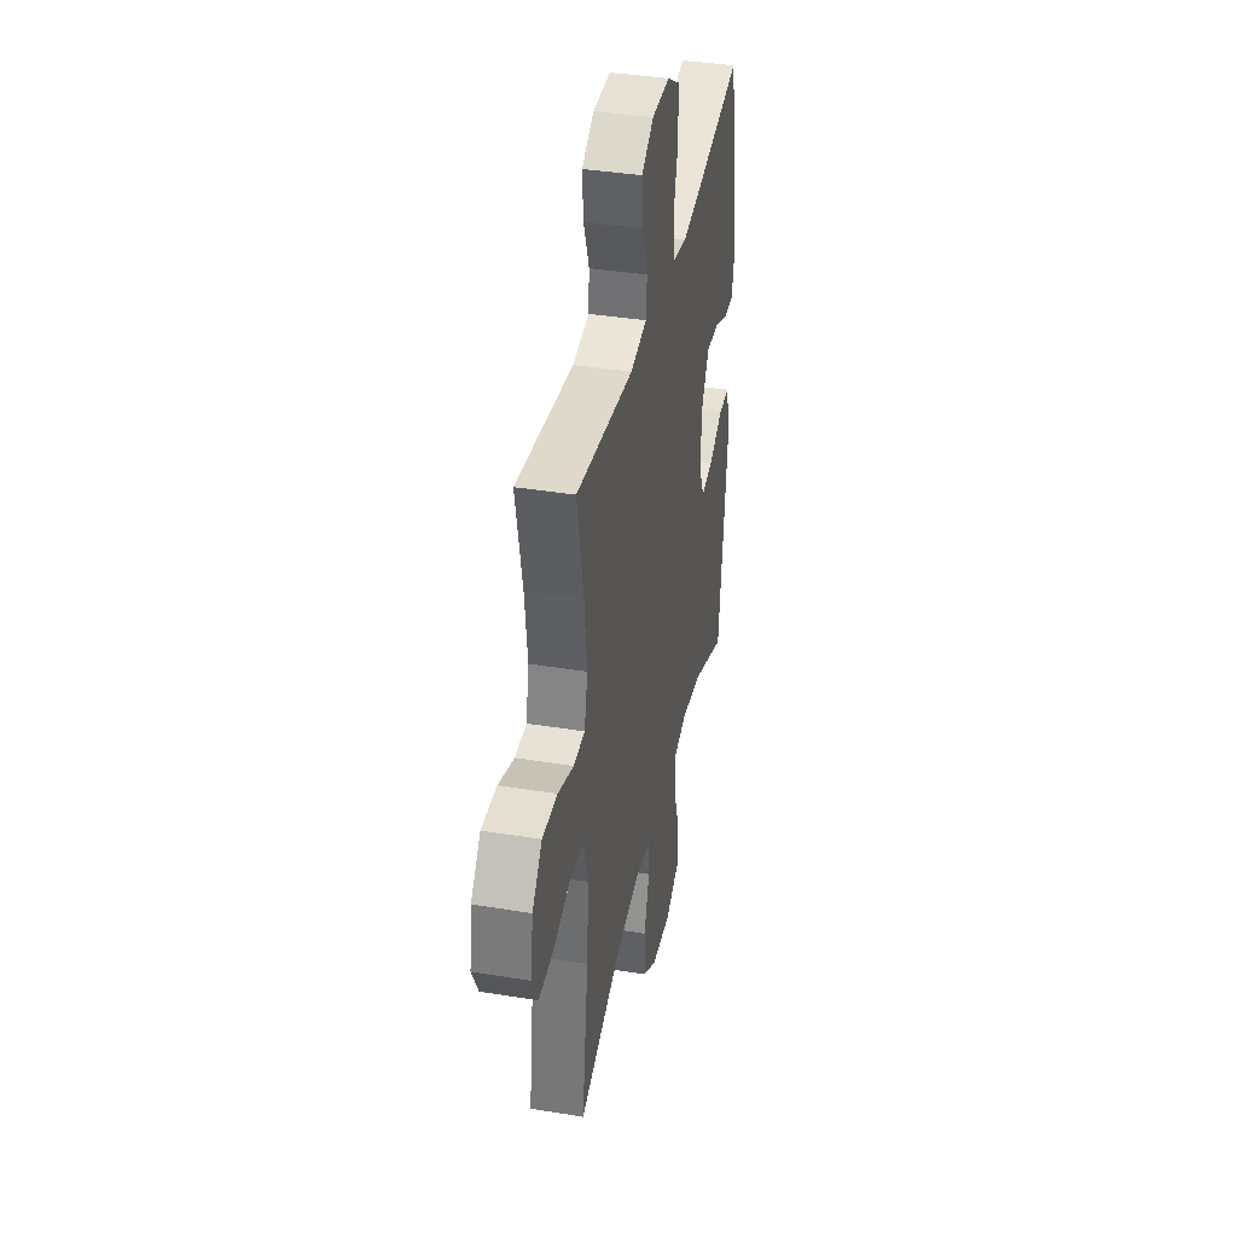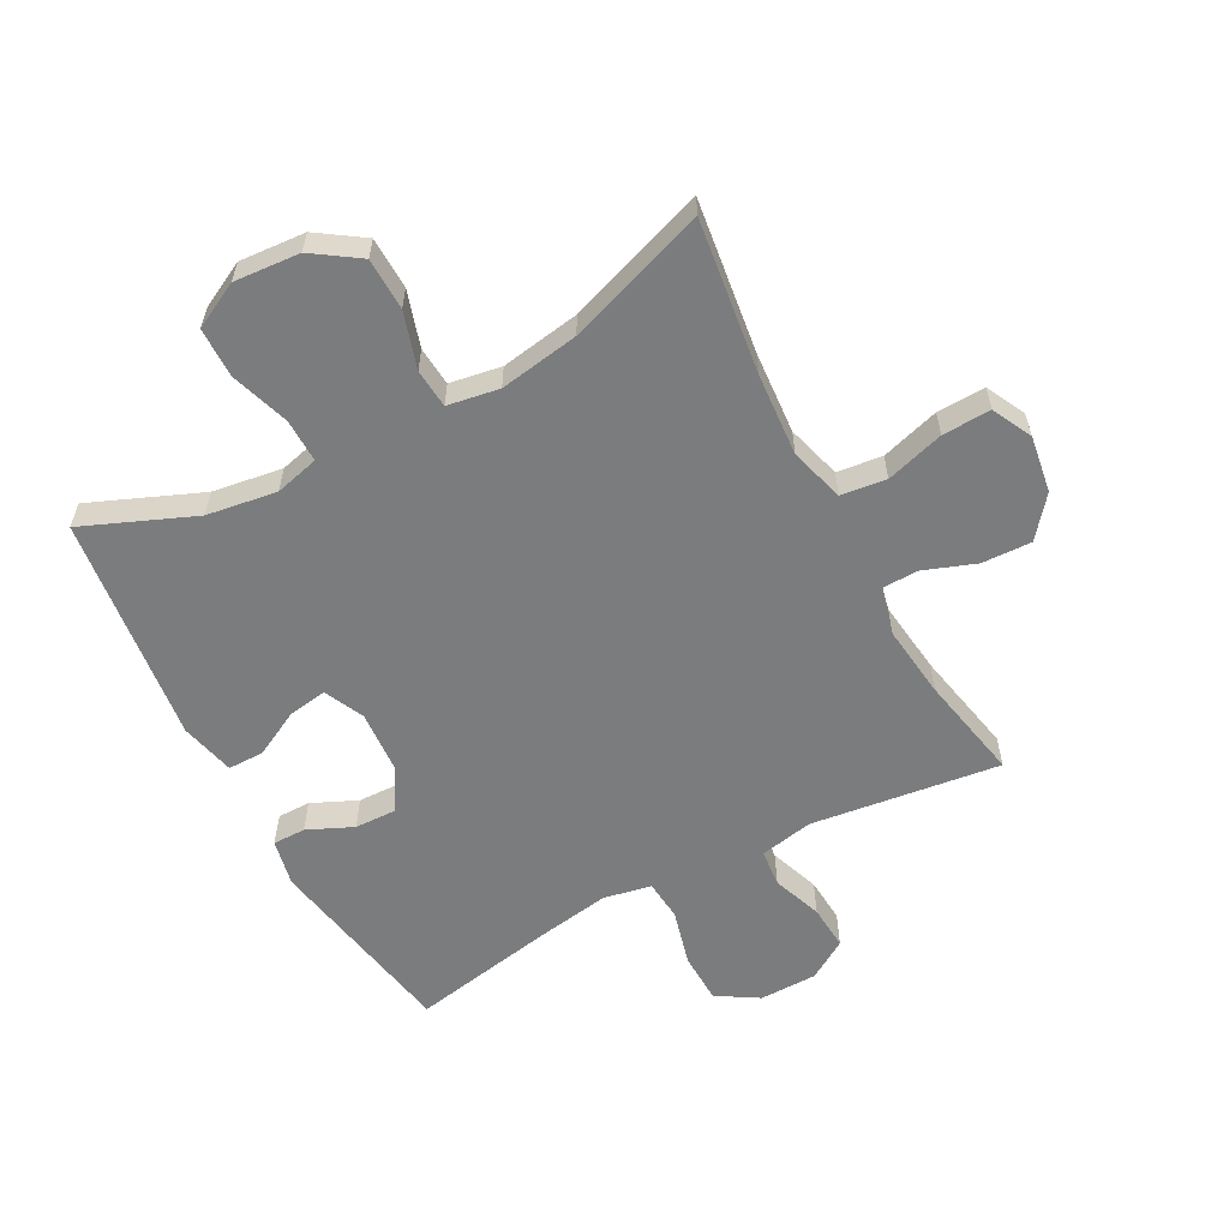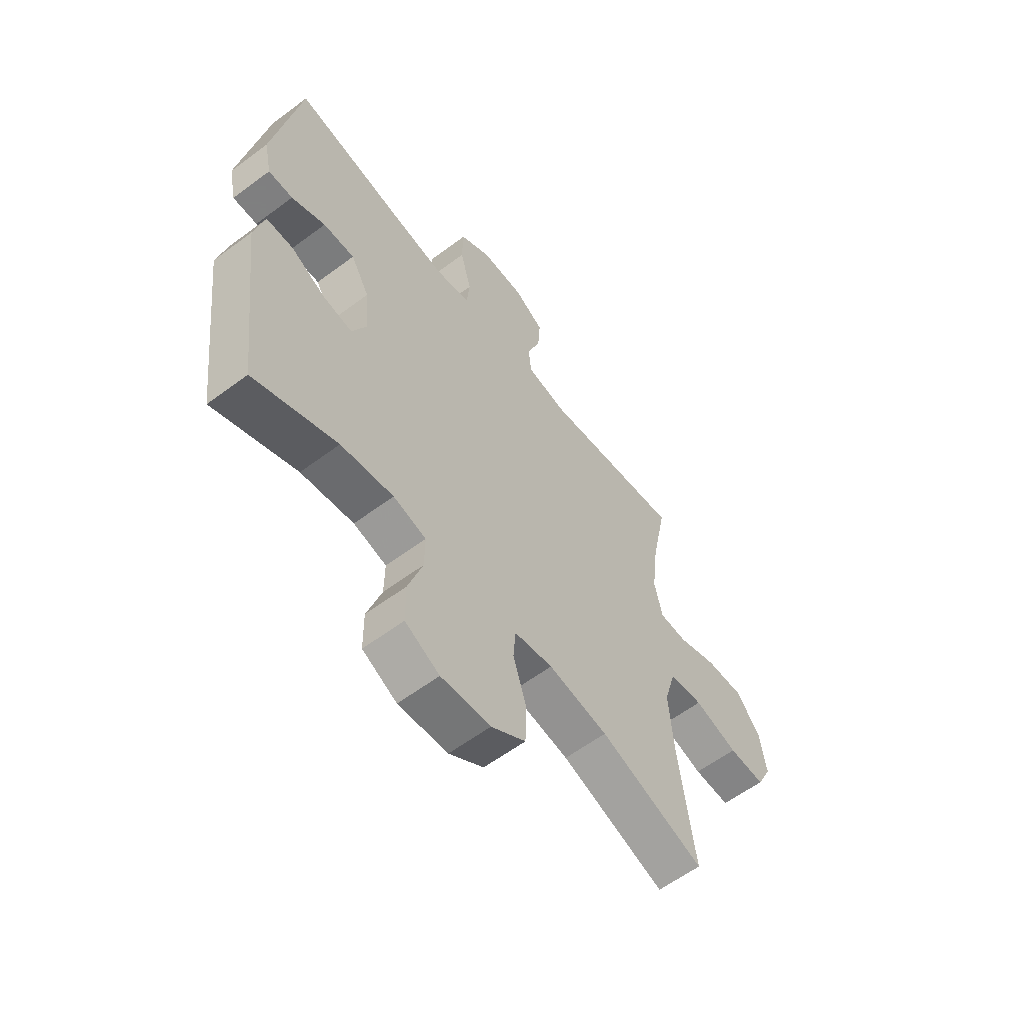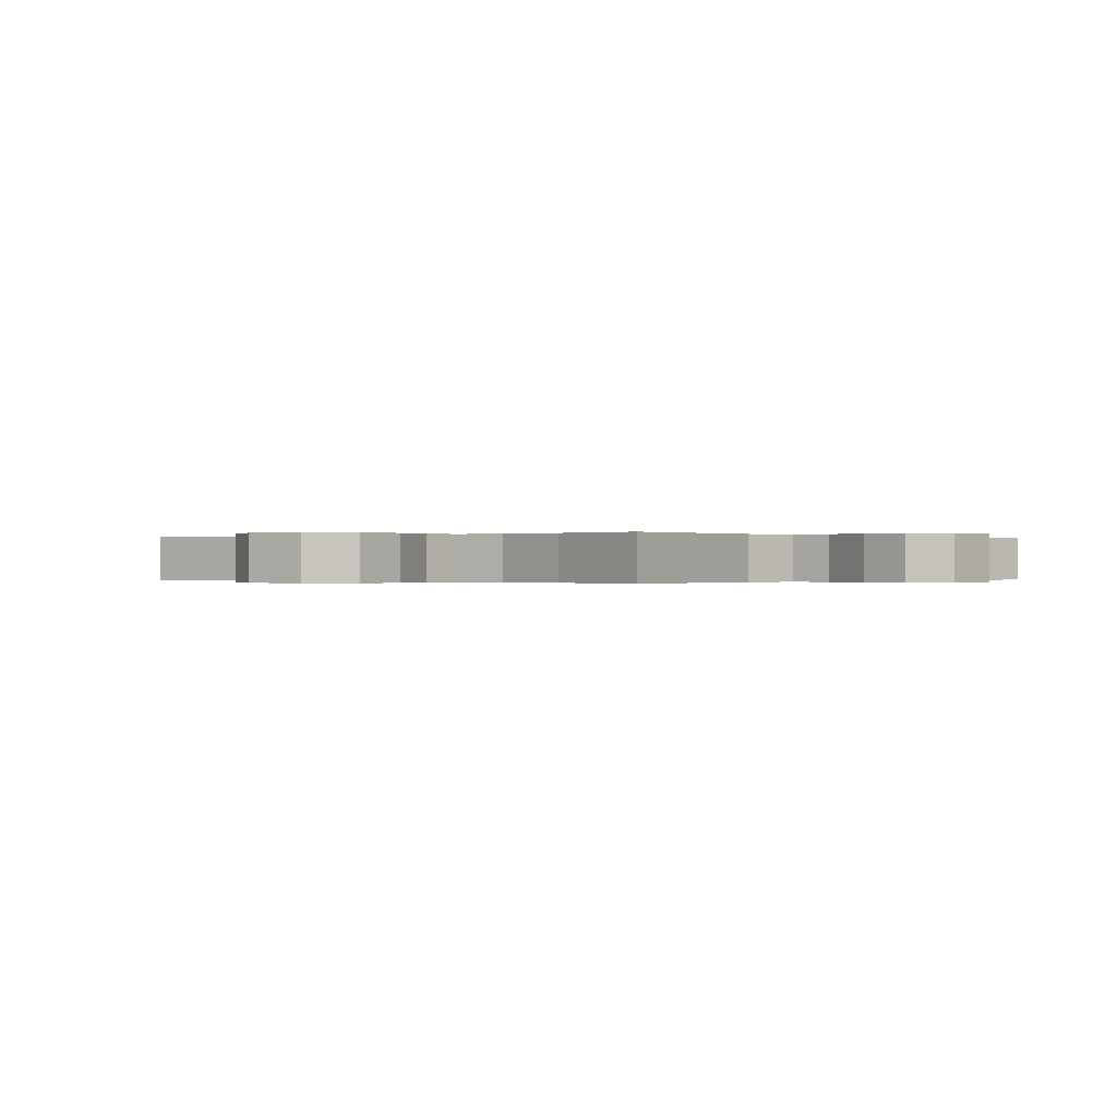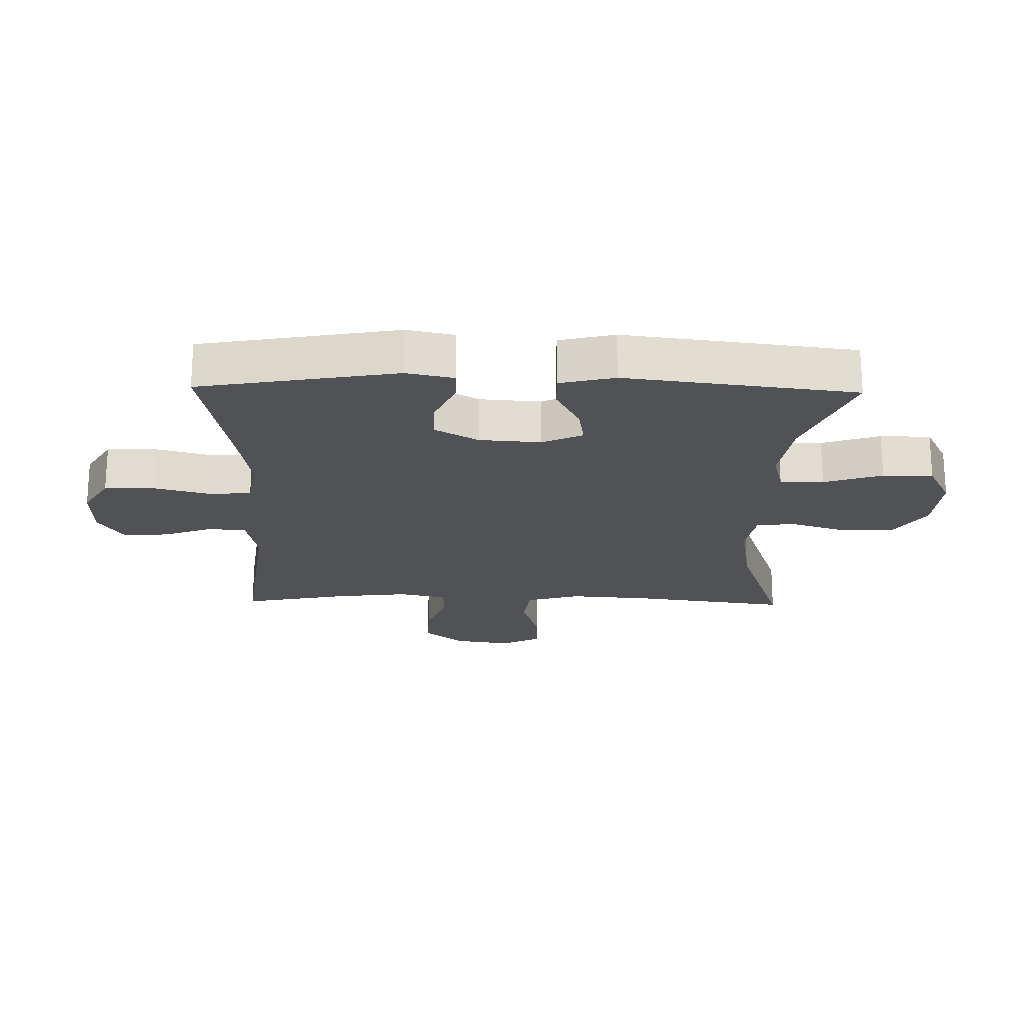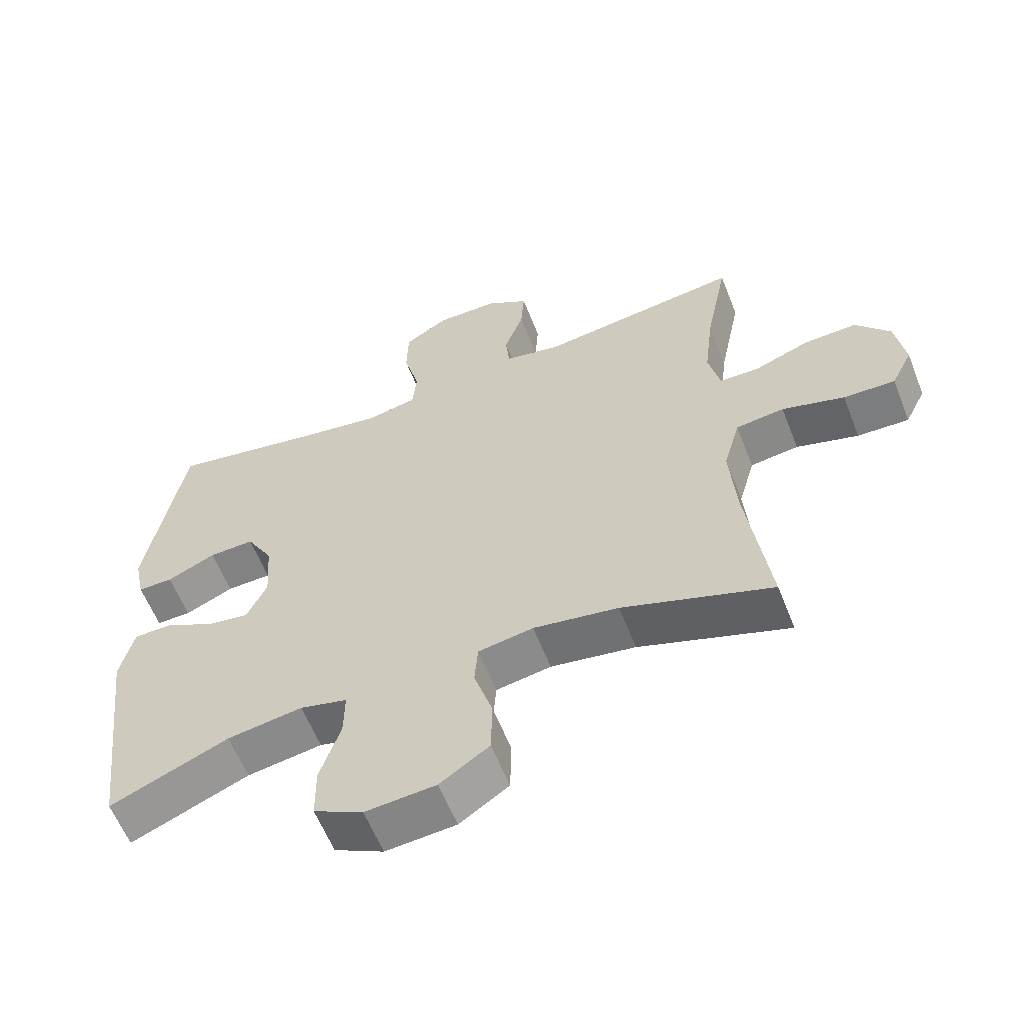
<metadata>
{"format":"obj","ext":"obj","renderer":"f3d","projection":"perspective","resolution":1024,"background":"white","views":[{"elev":38.6,"azim":-78.4,"up":"+Z"},{"elev":-58.7,"azim":-151.8,"up":"+Y"},{"elev":-59.9,"azim":127.4,"up":"+Z"},{"elev":-0.1,"azim":-48.8,"up":"+Y"},{"elev":-20.9,"azim":88.8,"up":"+Y"},{"elev":-60.0,"azim":-158.5,"up":"+Z"}]}
</metadata>
<code>
v 0.5 0.07 0.5
v 0.556 0.07 0.183
v 0.54 0.07 0.107
v 0.487 0.07 0.107
v 0.414 0.07 0.14
v 0.346 0.07 0.142
v 0.306 0.07 0.072
v 0.299 0.07 -0.027
v 0.329 0.07 -0.092
v 0.392 0.07 -0.082
v 0.467 0.07 -0.043
v 0.525 0.07 -0.043
v 0.546 0.07 -0.131
v 0.5 0.07 -0.5
v 0.322 0.07 -0.426
v 0.209 0.07 -0.409
v 0.138 0.07 -0.427
v 0.139 0.07 -0.497
v 0.17 0.07 -0.591
v 0.169 0.07 -0.672
v 0.095 0.07 -0.71
v -0.011 0.07 -0.702
v -0.085 0.07 -0.652
v -0.087 0.07 -0.568
v -0.059 0.07 -0.478
v -0.064 0.07 -0.415
v -0.147 0.07 -0.401
v -0.275 0.07 -0.422
v -0.5 0.07 -0.5
v -0.467 0.07 -0.252
v -0.457 0.07 -0.119
v -0.482 0.07 -0.031
v -0.555 0.07 -0.022
v -0.649 0.07 -0.05
v -0.727 0.07 -0.053
v -0.759 0.07 0.011
v -0.745 0.07 0.103
v -0.693 0.07 0.167
v -0.613 0.07 0.164
v -0.529 0.07 0.133
v -0.469 0.07 0.135
v -0.452 0.07 0.212
v -0.466 0.07 0.33
v -0.5 0.07 0.5
v -0.196 0.07 0.461
v -0.11 0.07 0.478
v -0.104 0.07 0.538
v -0.133 0.07 0.618
v -0.138 0.07 0.691
v -0.074 0.07 0.731
v 0.019 0.07 0.732
v 0.086 0.07 0.691
v 0.088 0.07 0.609
v 0.064 0.07 0.518
v 0.07 0.07 0.452
v 0.147 0.07 0.437
v 0.264 0.07 0.456
v 0.5 0 0.5
v 0.556 0 0.183
v 0.54 0 0.107
v 0.487 0 0.107
v 0.414 0 0.14
v 0.346 0 0.142
v 0.306 0 0.072
v 0.299 0 -0.027
v 0.329 0 -0.092
v 0.392 0 -0.082
v 0.467 0 -0.043
v 0.525 0 -0.043
v 0.546 0 -0.131
v 0.5 0 -0.5
v 0.322 0 -0.426
v 0.209 0 -0.409
v 0.138 0 -0.427
v 0.139 0 -0.497
v 0.17 0 -0.591
v 0.169 0 -0.672
v 0.095 0 -0.71
v -0.011 0 -0.702
v -0.085 0 -0.652
v -0.087 0 -0.568
v -0.059 0 -0.478
v -0.064 0 -0.415
v -0.147 0 -0.401
v -0.275 0 -0.422
v -0.5 0 -0.5
v -0.467 0 -0.252
v -0.457 0 -0.119
v -0.482 0 -0.031
v -0.555 0 -0.022
v -0.649 0 -0.05
v -0.727 0 -0.053
v -0.759 0 0.011
v -0.745 0 0.103
v -0.693 0 0.167
v -0.613 0 0.164
v -0.529 0 0.133
v -0.469 0 0.135
v -0.452 0 0.212
v -0.466 0 0.33
v -0.5 0 0.5
v -0.196 0 0.461
v -0.11 0 0.478
v -0.104 0 0.538
v -0.133 0 0.618
v -0.138 0 0.691
v -0.074 0 0.731
v 0.019 0 0.732
v 0.086 0 0.691
v 0.088 0 0.609
v 0.064 0 0.518
v 0.07 0 0.452
v 0.147 0 0.437
v 0.264 0 0.456
f 51 52 53 54
f 51 54 55
f 50 51 55
f 47 48 49 50
f 46 47 50 55
f 45 46 55 56
f 43 44 45
f 42 43 45 56
f 37 38 39 40
f 37 40 41
f 36 37 41
f 33 34 35 36
f 32 33 36 41
f 31 32 41 42
f 28 29 30
f 27 28 30 31
f 26 27 31 42
f 22 23 24 25
f 22 25 26
f 21 22 26
f 18 19 20 21
f 17 18 21 26
f 16 17 26 42
f 12 13 14 15
f 10 11 12 15
f 9 10 15 16
f 8 9 16 42
f 2 3 4 5
f 57 1 2 5
f 57 5 6
f 56 57 6 7
f 7 8 42 56
f 111 110 109 108
f 112 111 108
f 112 108 107
f 107 106 105 104
f 112 107 104 103
f 113 112 103 102
f 102 101 100
f 113 102 100 99
f 97 96 95 94
f 98 97 94
f 98 94 93
f 93 92 91 90
f 98 93 90 89
f 99 98 89 88
f 87 86 85
f 88 87 85 84
f 99 88 84 83
f 82 81 80 79
f 83 82 79
f 83 79 78
f 78 77 76 75
f 83 78 75 74
f 99 83 74 73
f 72 71 70 69
f 72 69 68 67
f 73 72 67 66
f 99 73 66 65
f 62 61 60 59
f 62 59 58 114
f 63 62 114
f 64 63 114 113
f 113 99 65 64
f 1 58 59 2
f 2 59 60 3
f 3 60 61 4
f 4 61 62 5
f 5 62 63 6
f 6 63 64 7
f 7 64 65 8
f 8 65 66 9
f 9 66 67 10
f 10 67 68 11
f 11 68 69 12
f 12 69 70 13
f 13 70 71 14
f 14 71 72 15
f 15 72 73 16
f 16 73 74 17
f 17 74 75 18
f 18 75 76 19
f 19 76 77 20
f 20 77 78 21
f 21 78 79 22
f 22 79 80 23
f 23 80 81 24
f 24 81 82 25
f 25 82 83 26
f 26 83 84 27
f 27 84 85 28
f 28 85 86 29
f 29 86 87 30
f 30 87 88 31
f 31 88 89 32
f 32 89 90 33
f 33 90 91 34
f 34 91 92 35
f 35 92 93 36
f 36 93 94 37
f 37 94 95 38
f 38 95 96 39
f 39 96 97 40
f 40 97 98 41
f 41 98 99 42
f 42 99 100 43
f 43 100 101 44
f 44 101 102 45
f 45 102 103 46
f 46 103 104 47
f 47 104 105 48
f 48 105 106 49
f 49 106 107 50
f 50 107 108 51
f 51 108 109 52
f 52 109 110 53
f 53 110 111 54
f 54 111 112 55
f 55 112 113 56
f 56 113 114 57
f 57 114 58 1

</code>
